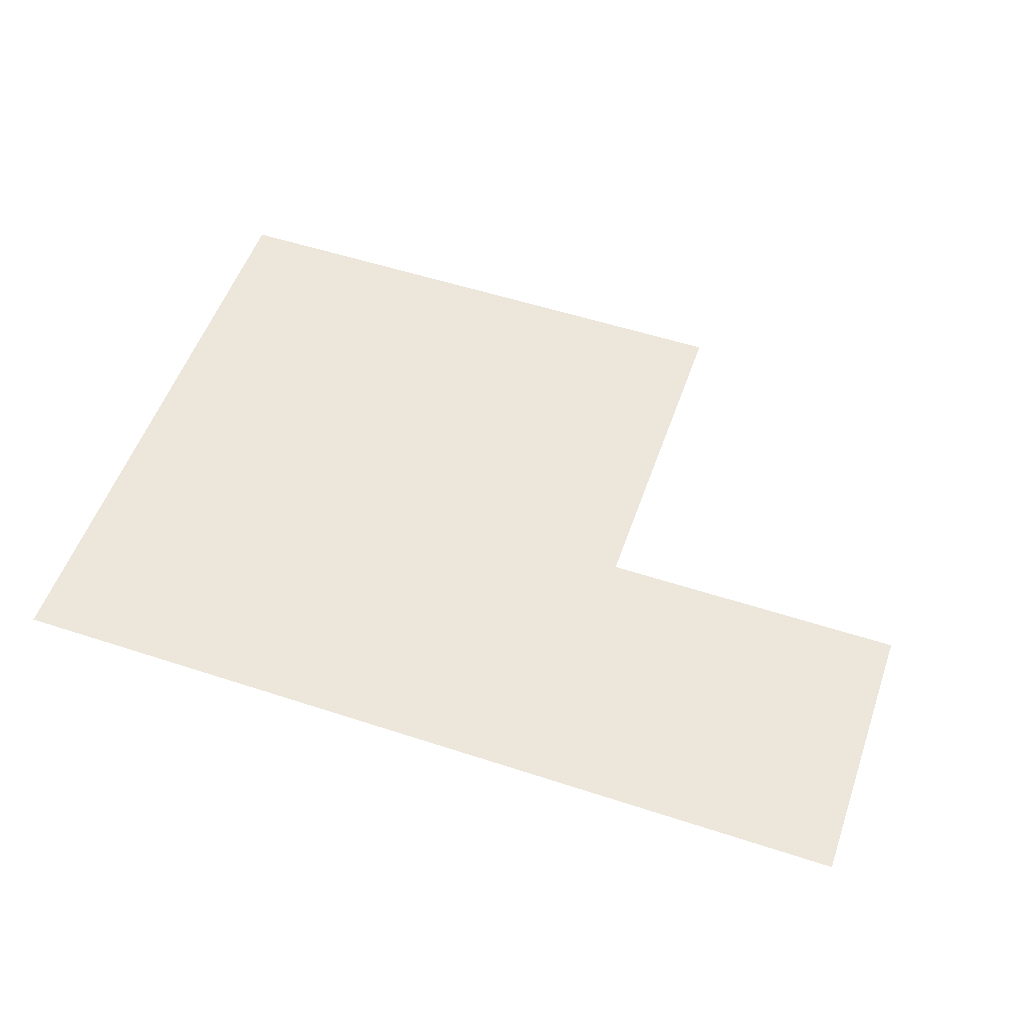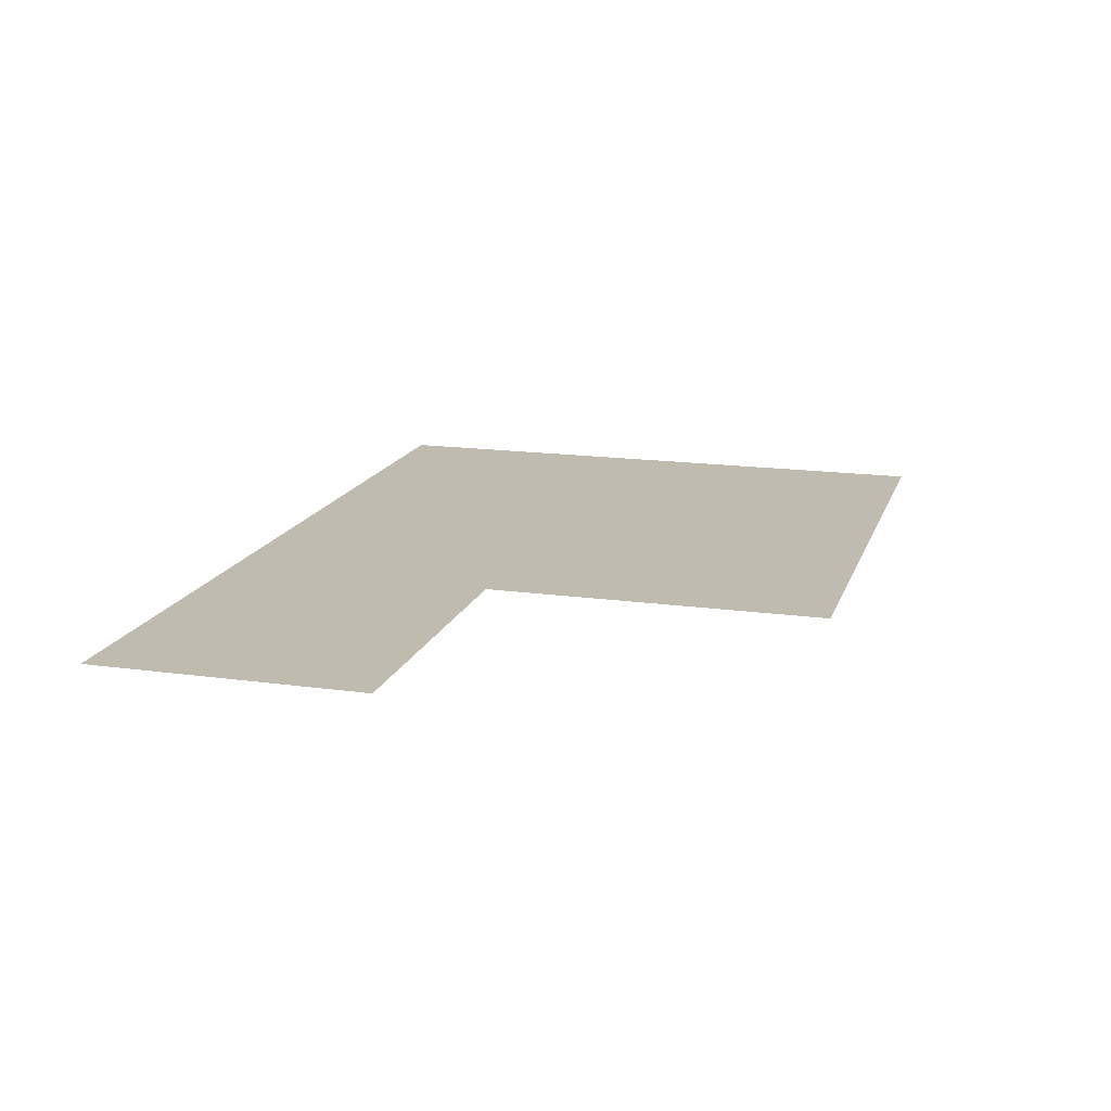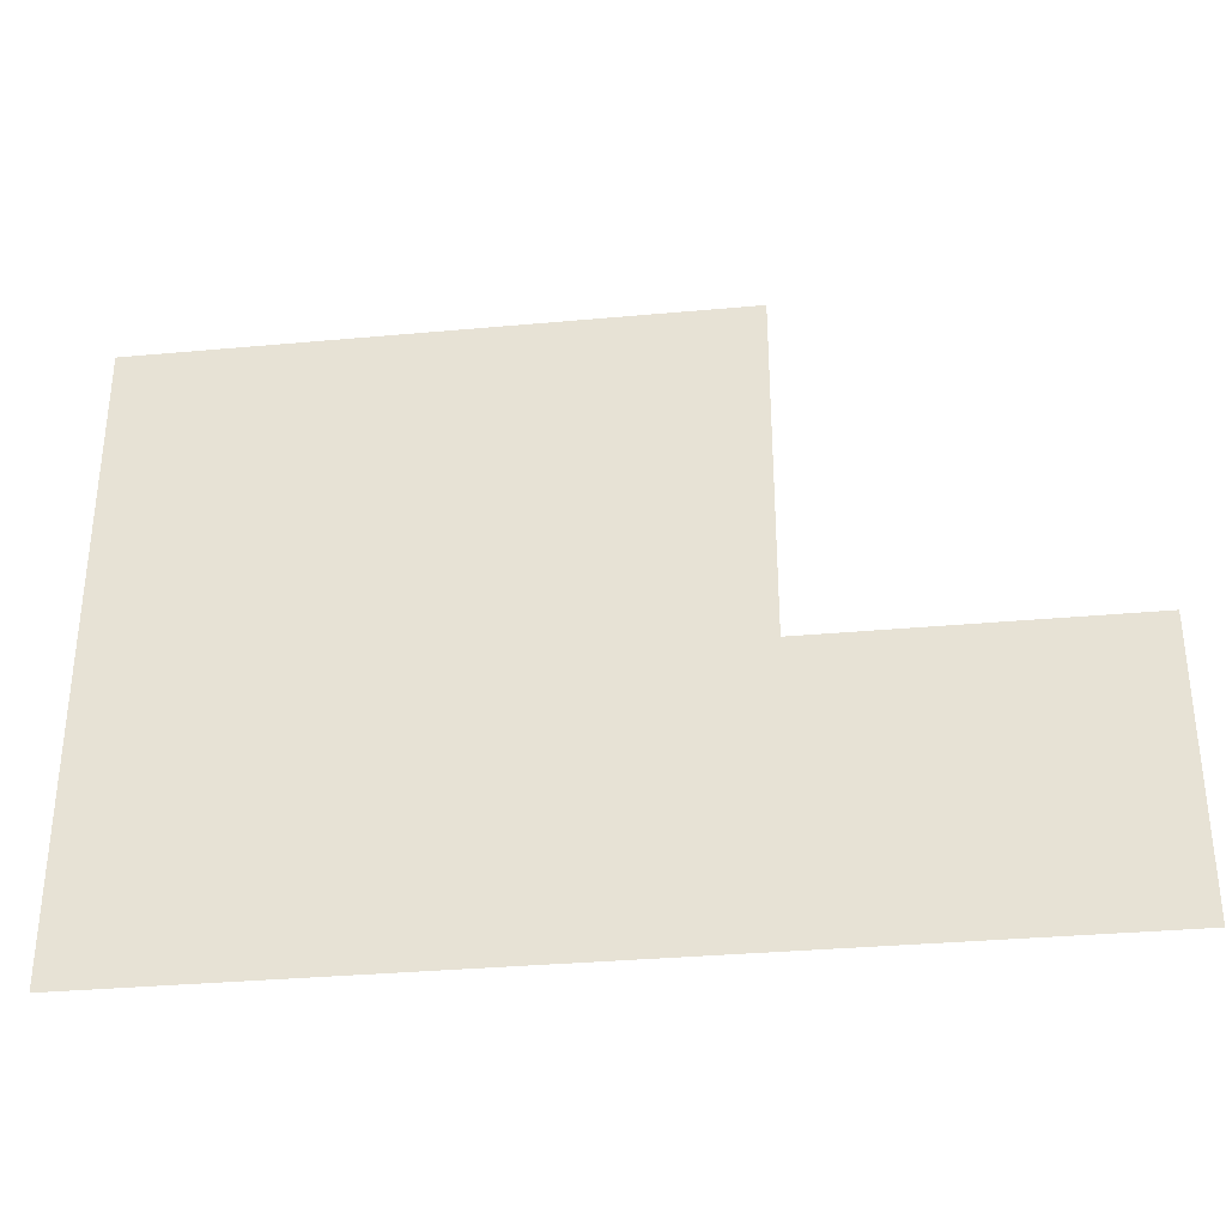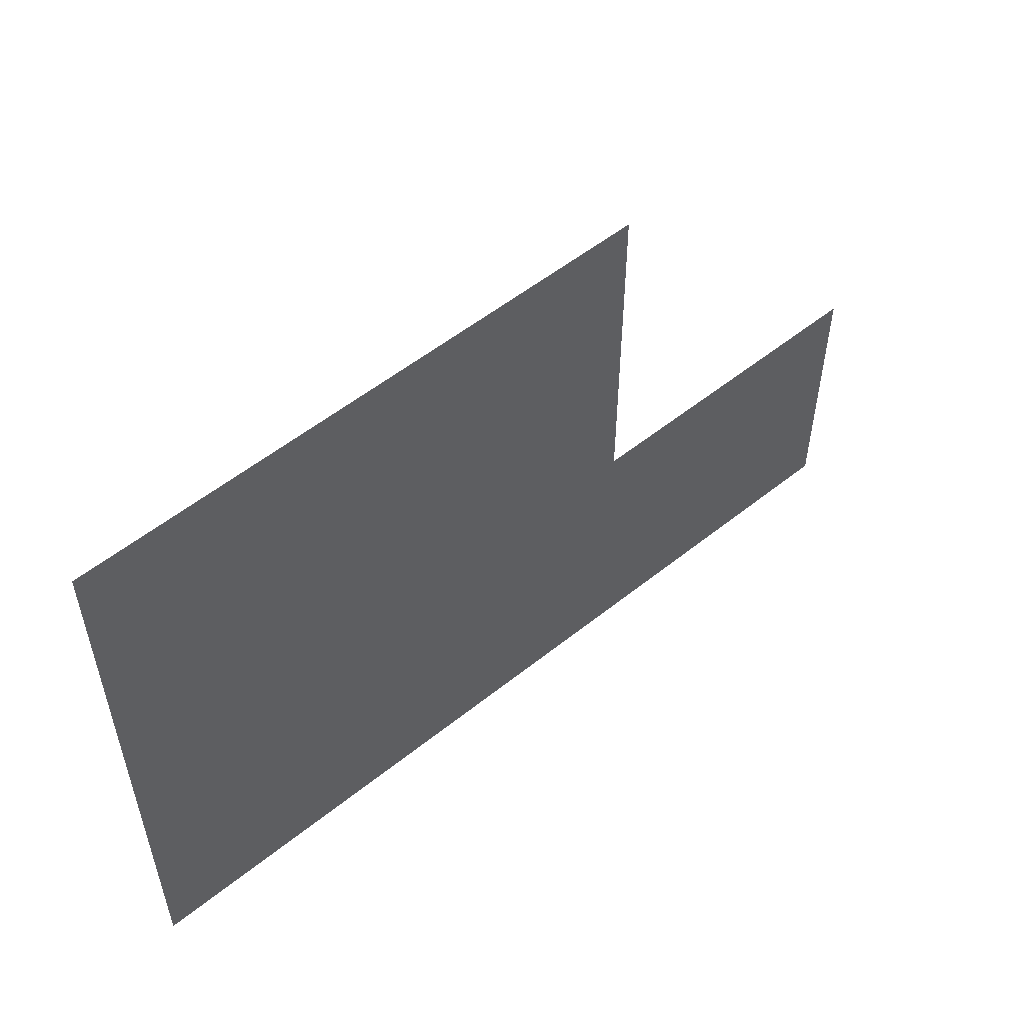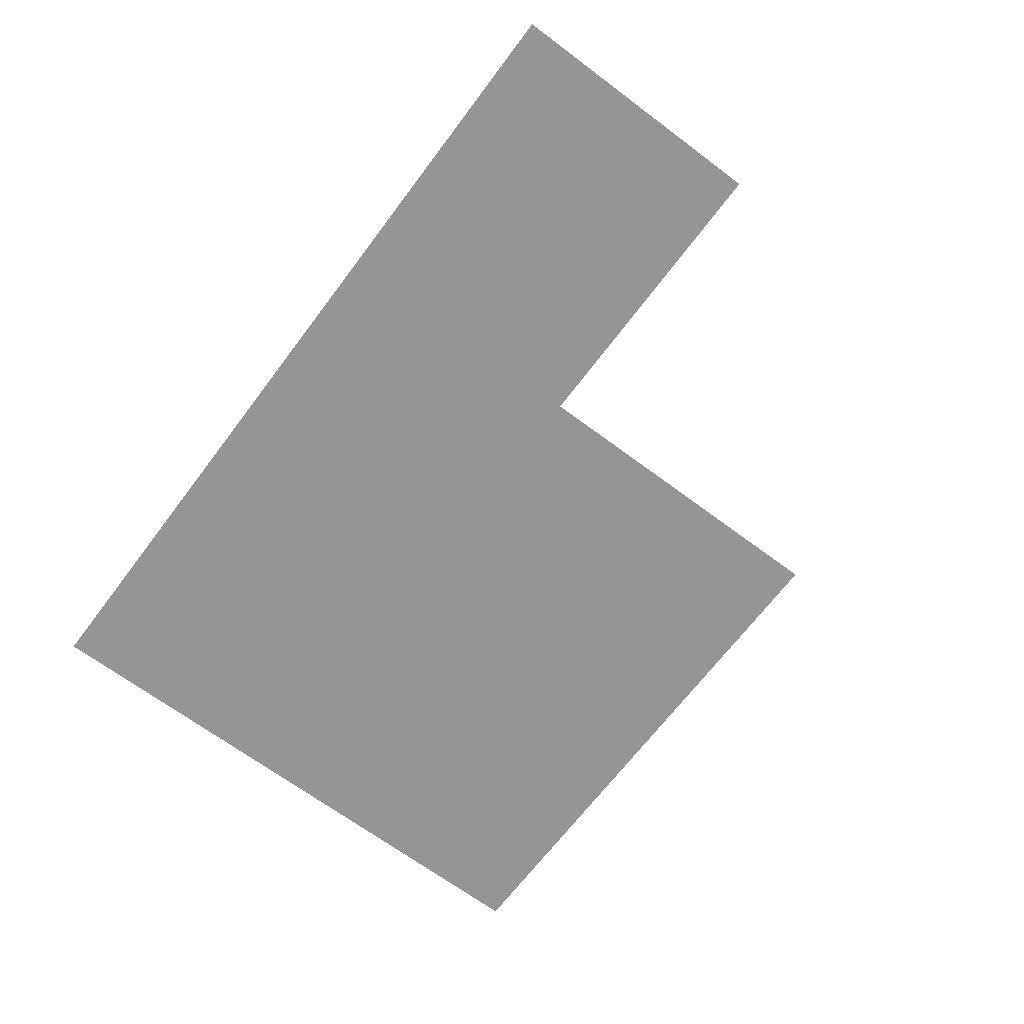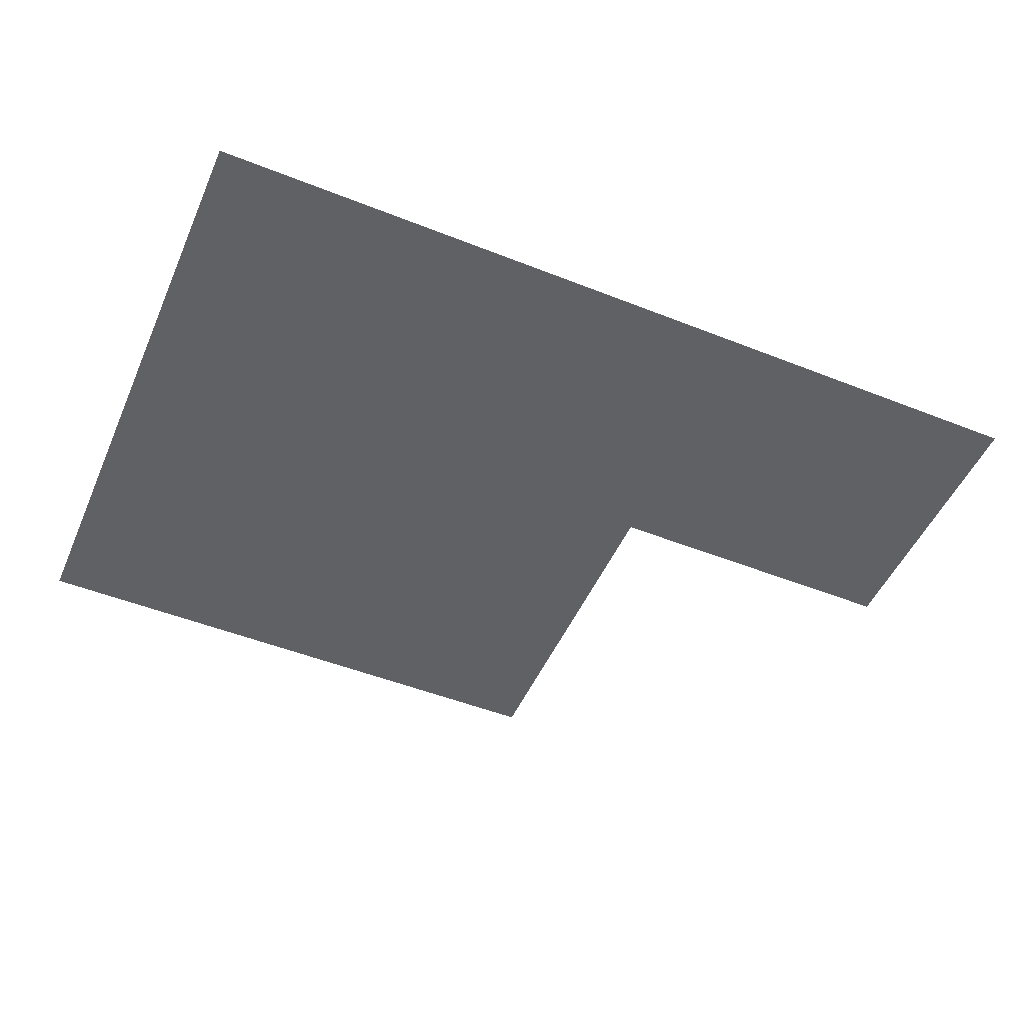
<metadata>
{"format":"obj","ext":"obj","renderer":"f3d","projection":"perspective","resolution":1024,"background":"white","views":[{"elev":54.0,"azim":19.2,"up":"+Z"},{"elev":16.2,"azim":106.0,"up":"+Z"},{"elev":-33.5,"azim":7.1,"up":"+Y"},{"elev":54.2,"azim":-40.4,"up":"+Y"},{"elev":-67.3,"azim":53.1,"up":"+Z"},{"elev":-50.0,"azim":-23.5,"up":"+Z"}]}
</metadata>
<code>
v 2.068 -15.71 0.05
v 2.068 6.928 0.05
v -23.57 6.928 0.05
v -71.23 -15.71 0.05
v -71.23 35.08 0.05
v -23.57 35.08 0.05
g Terrain_1594_6
f 1 3 2
f 1 4 3
f 4 5 3
f 3 5 6

</code>
